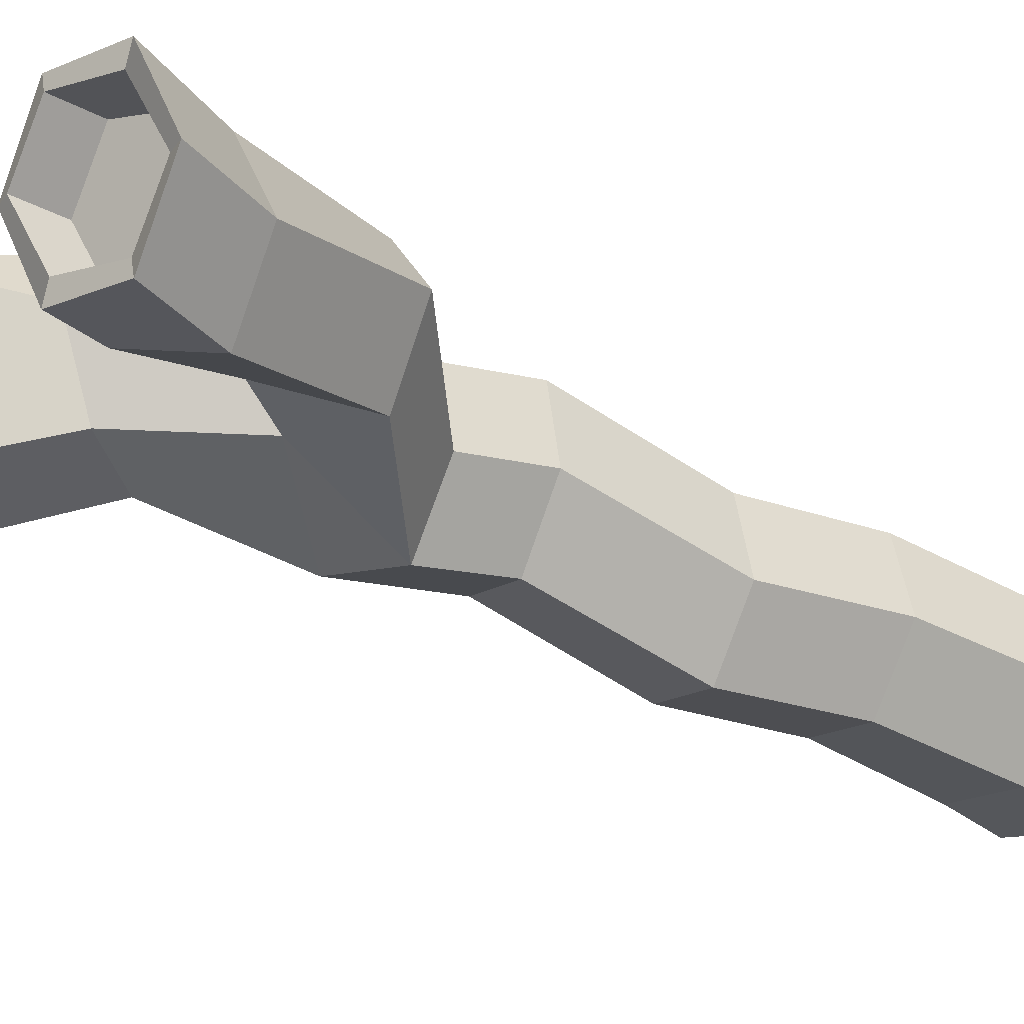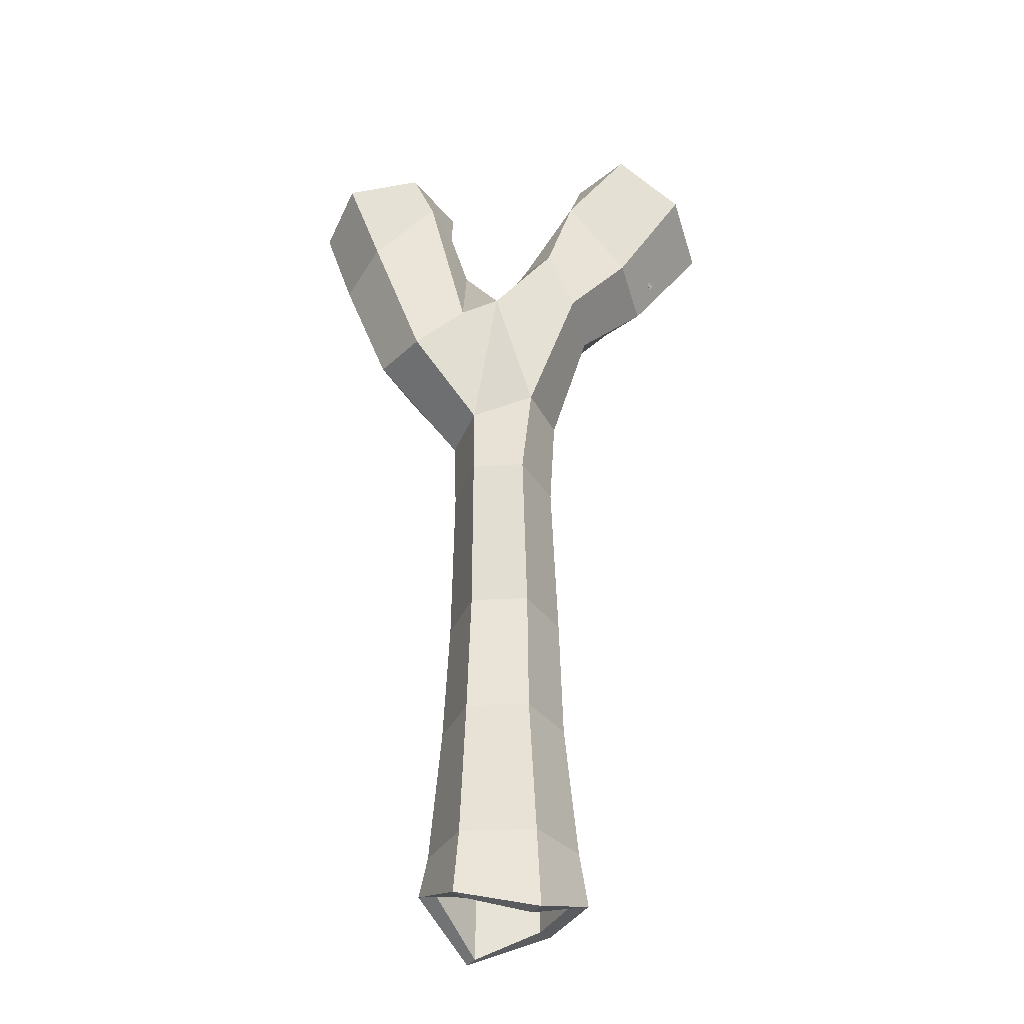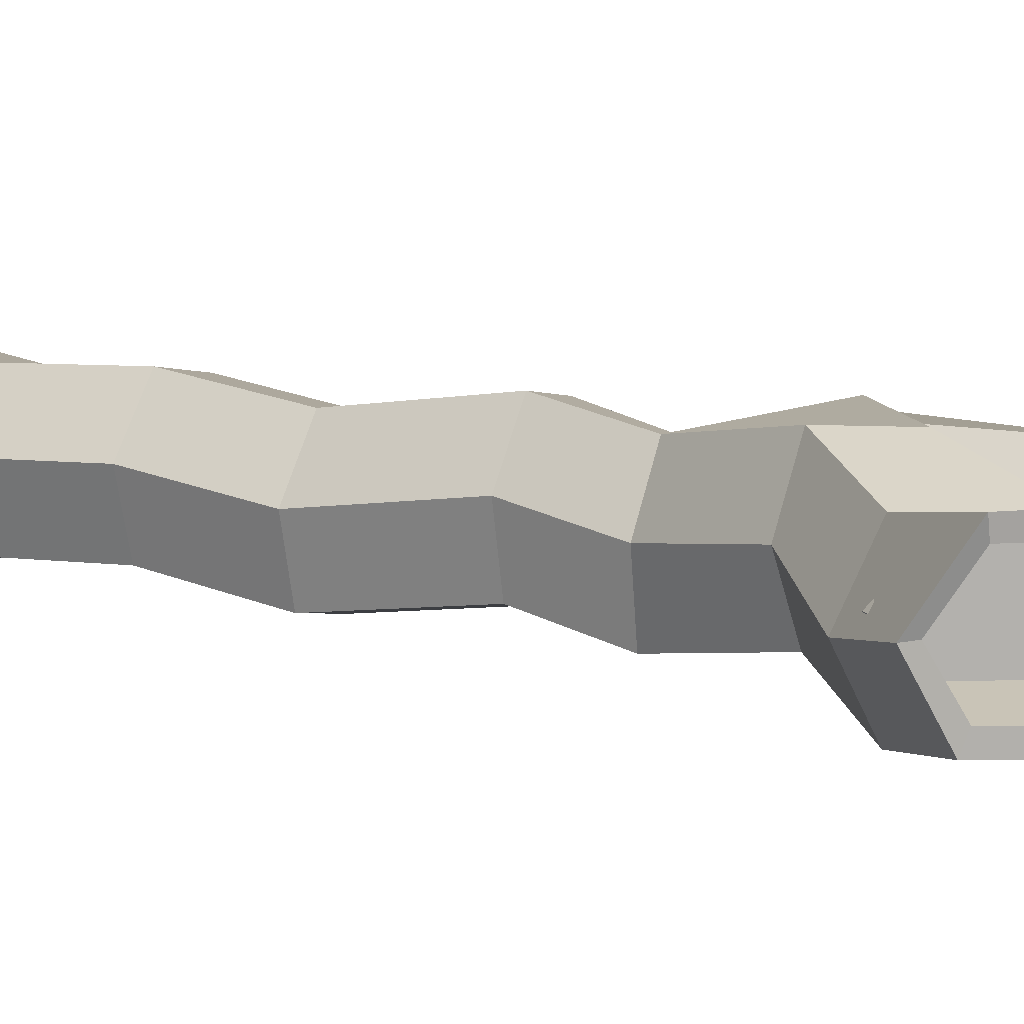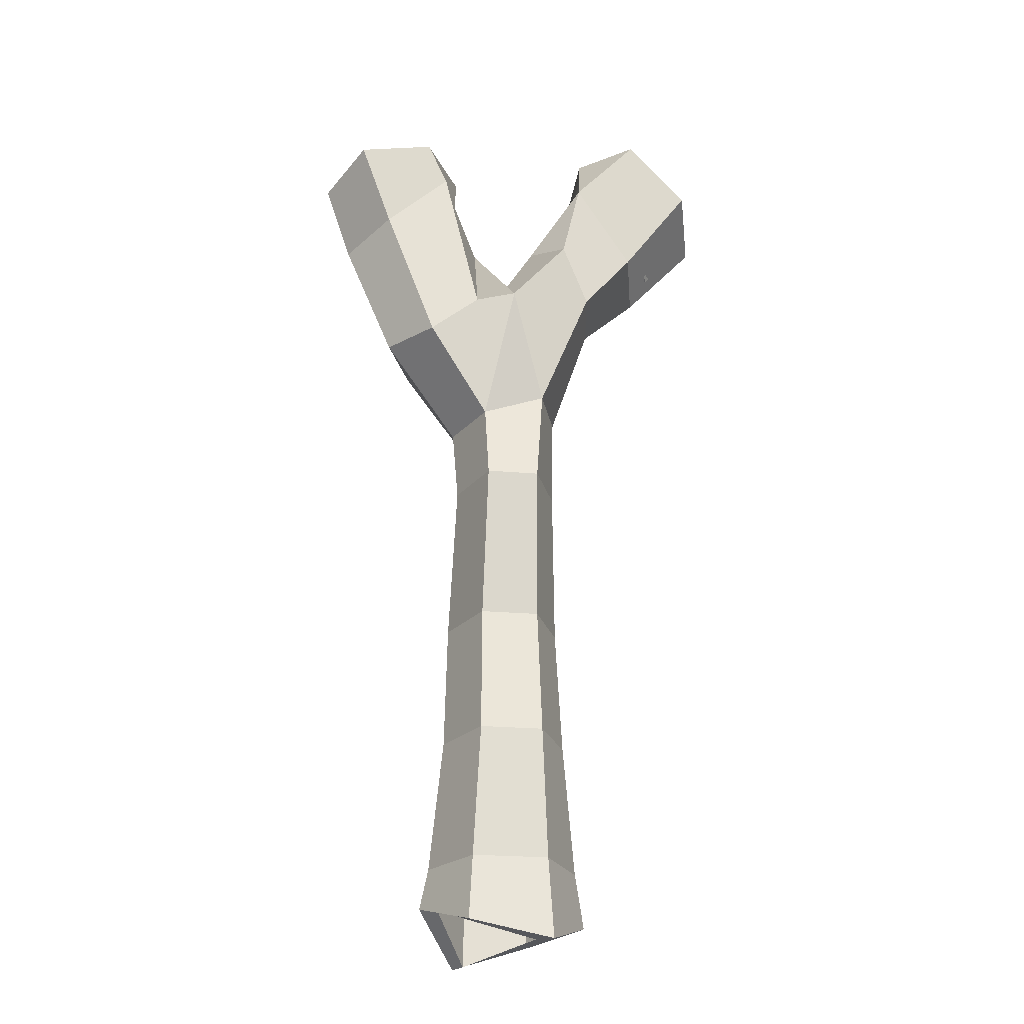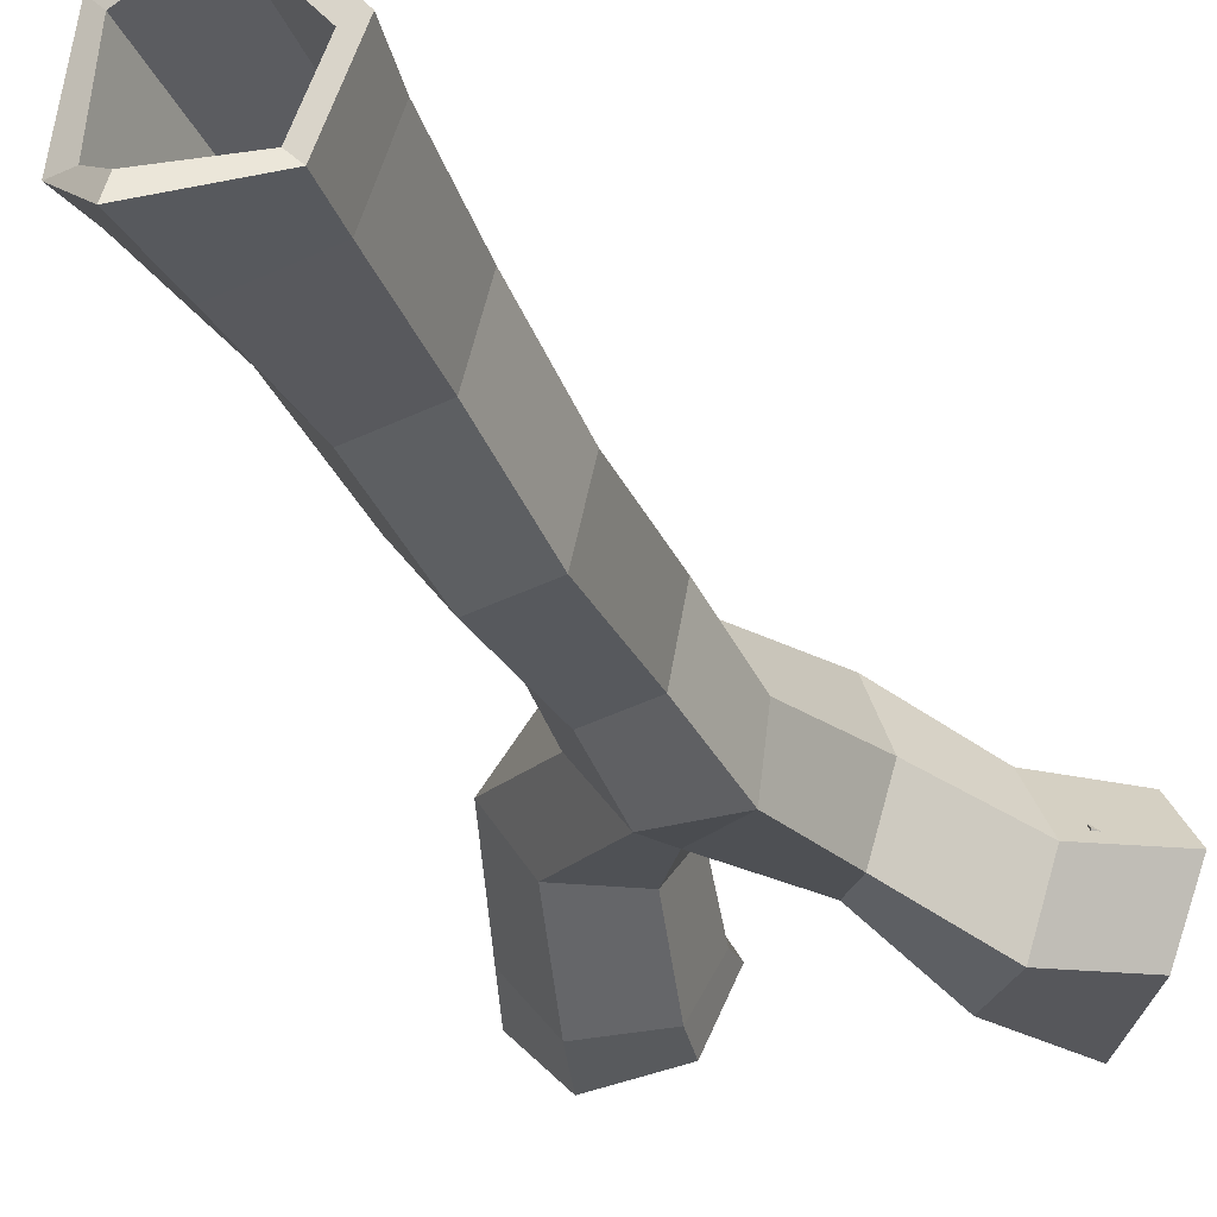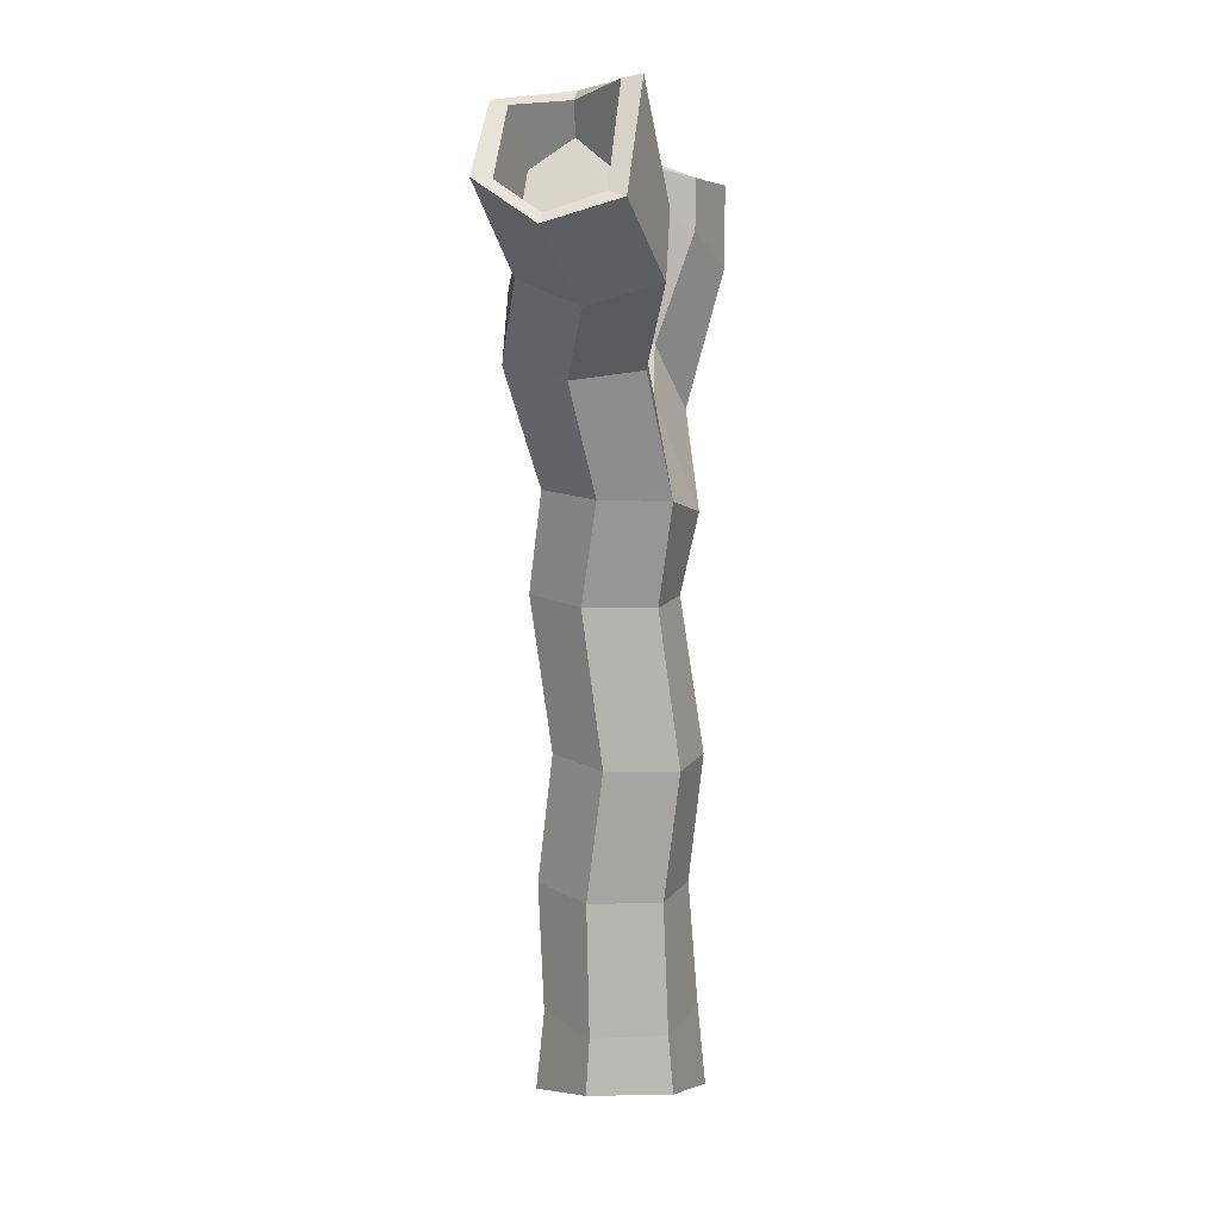
<metadata>
{"format":"obj","ext":"obj","renderer":"f3d","projection":"perspective","resolution":1024,"background":"white","views":[{"elev":-30.0,"azim":52.1,"up":"+Y"},{"elev":-33.1,"azim":173.2,"up":"+Z"},{"elev":11.1,"azim":-57.0,"up":"+Y"},{"elev":-25.2,"azim":160.9,"up":"+Z"},{"elev":-33.2,"azim":-158.4,"up":"+Y"},{"elev":14.7,"azim":-77.4,"up":"+Z"}]}
</metadata>
<code>
g default
v 0.04251 0.2433 -2.836
v -0.4755 0.3459 -2.836
v -0.8233 -0.05143 -2.836
v -0.6532 -0.5513 -2.836
v -0.1352 -0.6539 -2.836
v 0.2126 -0.2566 -2.836
v -0.02165 0.256 0.6371
v -0.4579 0.3424 0.788
v -0.6963 -0.07659 0.788
v -0.6356 -0.5548 0.788
v -0.1994 -0.6412 0.6371
v 0.08448 -0.2313 0.6371
v -0.1623 0.5349 1.567
v -0.125 -0.3203 1.341
v -0.1355 0.1216 1.709
v -1.231 0.4342 3.255
v -1.682 0.4353 2.843
v -1.907 -0.02306 2.608
v -1.682 -0.4804 2.751
v -1.231 -0.4804 3.41
v -0.9464 -0.02306 3.302
v 0.3226 -0.5031 2.718
v 0.838 -0.6054 2.636
v 1.19 -0.2126 2.685
v 1.026 0.2824 2.816
v 0.5104 0.3846 2.898
v 0.1588 -0.008084 2.849
v 0.4041 -0.4107 2.74
v 0.795 -0.4889 2.626
v 1.065 -0.1886 2.653
v 0.9443 0.19 2.794
v 0.5534 0.2682 2.908
v 0.2832 -0.03215 2.881
v -1.279 0.3124 3.229
v -1.634 0.3113 2.831
v -1.812 -0.02306 2.66
v -1.634 -0.3585 2.776
v -1.279 -0.3585 3.385
v -1.042 -0.02306 3.251
v 0.2705 -0.2681 -3.12
v 0.08136 0.2876 -3.289
v -0.1162 -0.7098 -3.432
v -0.692 -0.5957 -3.245
v -0.8812 -0.03997 -3.223
v -0.4945 0.4017 -3.406
v 0.1458 -0.2434 -3.12
v -0.002372 0.192 -3.289
v -0.1572 -0.5894 -3.432
v -0.6083 -0.5001 -3.245
v -0.7565 -0.06467 -3.223
v -0.4535 0.2814 -3.406
v 0.1005 -0.2344 -1.967
v -0.03281 0.1572 -1.967
v -0.172 -0.5457 -1.967
v -0.5779 -0.4653 -1.967
v -0.7112 -0.07364 -1.967
v -0.4386 0.2376 -1.967
v 0.4041 -0.4107 2.46
v 0.795 -0.4889 2.346
v 0.9738 -0.1886 2.373
v 0.853 0.19 2.514
v 0.5534 0.2682 2.628
v 0.2832 -0.03215 2.6
v -1.092 0.2467 2.844
v -1.378 0.2467 2.464
v -1.52 -0.02306 2.274
v -1.378 -0.2928 2.464
v -1.092 -0.2928 2.844
v -1.002 -0.02306 3.034
v 0.01064 0.3107 -1.921
v -0.4203 0.396 -1.921
v -0.7247 -0.009871 -1.921
v -0.598 -0.5011 -1.921
v -0.1671 -0.5865 -1.921
v 0.1373 -0.1806 -1.921
v -0.0257 0.2084 -0.9981
v 0.08544 -0.2798 -0.9981
v -0.2034 -0.6887 -0.9981
v -0.6034 -0.6095 -0.9981
v -0.7145 -0.1213 -0.9981
v -0.4257 0.2877 -0.9981
v -0.01179 0.3792 0.07141
v 0.08033 -0.1052 0.07141
v -0.1895 -0.518 0.07141
v -0.5514 -0.4463 0.07141
v -0.6436 0.03815 0.07141
v -0.3737 0.4509 0.07141
v 0.09145 -0.285 1.666
v 0.4096 -0.4328 1.195
v 0.6922 0.01081 1.205
v 0.4494 0.3702 1.233
v 0.09295 0.389 1.543
v 0.04584 0.1682 2.071
v 0.2622 -0.5119 2.388
v 0.1578 -0.03792 2.657
v 0.3562 0.3629 2.613
v 0.7917 0.2613 2.218
v 0.9952 -0.2187 2.139
v 0.6783 -0.6371 2.11
v -0.5886 0.5102 2.081
v -0.7788 0.5053 1.631
v -0.941 0.04804 1.576
v -0.7788 -0.4093 1.631
v -0.5597 -0.3116 1.97
v -0.4474 0.1363 2.215
v -0.8156 0.282 2.825
v -0.8961 -0.5733 2.624
v -1.234 -0.6186 2.223
v -1.435 -0.1613 2.091
v -1.234 0.296 2.223
g pPrism4
f 70 71 81 76
f 71 72 80 81
f 72 73 79 80
f 73 74 78 79
f 74 75 77 78
f 75 70 76 77
f 53 52 54 55 56 57
f 100 101 110 106
f 101 102 109 110
f 102 103 108 109
f 103 104 107 108
f 104 105 106 107
f 105 100 106
f 64 65 66 67 68 69
f 88 89 99 94
f 89 90 98 99
f 90 91 97 98
f 91 92 96 97
f 92 93 95 96
f 93 88 94 95
f 58 59 60 61 62 63
f 11 14 10
f 8 13 7
f 22 23 29 28
f 23 24 30 29
f 24 25 31 30
f 25 26 32 31
f 26 27 33 32
f 27 22 28 33
f 16 17 35 34
f 17 18 36 35
f 18 19 37 36
f 19 20 38 37
f 20 21 39 38
f 21 16 34 39
f 1 6 40 41
f 6 5 42 40
f 5 4 43 42
f 4 3 44 43
f 3 2 45 44
f 2 1 41 45
f 41 40 46 47
f 40 42 48 46
f 42 43 49 48
f 43 44 50 49
f 44 45 51 50
f 45 41 47 51
f 47 46 52 53
f 46 48 54 52
f 48 49 55 54
f 49 50 56 55
f 50 51 57 56
f 51 47 53 57
f 28 29 59 58
f 29 30 60 59
f 30 31 61 60
f 31 32 62 61
f 32 33 63 62
f 33 28 58 63
f 34 35 65 64
f 36 37 67 66
f 37 38 68 67
f 38 39 69 68
f 39 34 64 69
f 1 2 71 70
f 2 3 72 71
f 3 4 73 72
f 4 5 74 73
f 5 6 75 74
f 6 1 70 75
f 77 76 82 83
f 78 77 83 84
f 79 78 84 85
f 80 79 85 86
f 81 80 86 87
f 76 81 87 82
f 83 82 7 12
f 84 83 12 11
f 85 84 11 10
f 86 85 10 9
f 87 86 9 8
f 82 87 8 7
f 14 11 89 88
f 11 12 90 89
f 12 7 91 90
f 7 13 92 91
f 13 15 93 92
f 15 14 88 93
f 95 94 22 27
f 96 95 27 26
f 97 96 26 25
f 98 97 25 24
f 99 98 24 23
f 94 99 23 22
f 13 8 101 100
f 8 9 102 101
f 9 10 103 102
f 10 14 104 103
f 14 15 105 104
f 15 13 100 105
f 106 16 21
f 107 106 21
f 108 107 20 19
f 109 108 19 18
f 106 110 17 16
f 65 35 36 66
f 17 110 109 18
f 107 21 20

</code>
